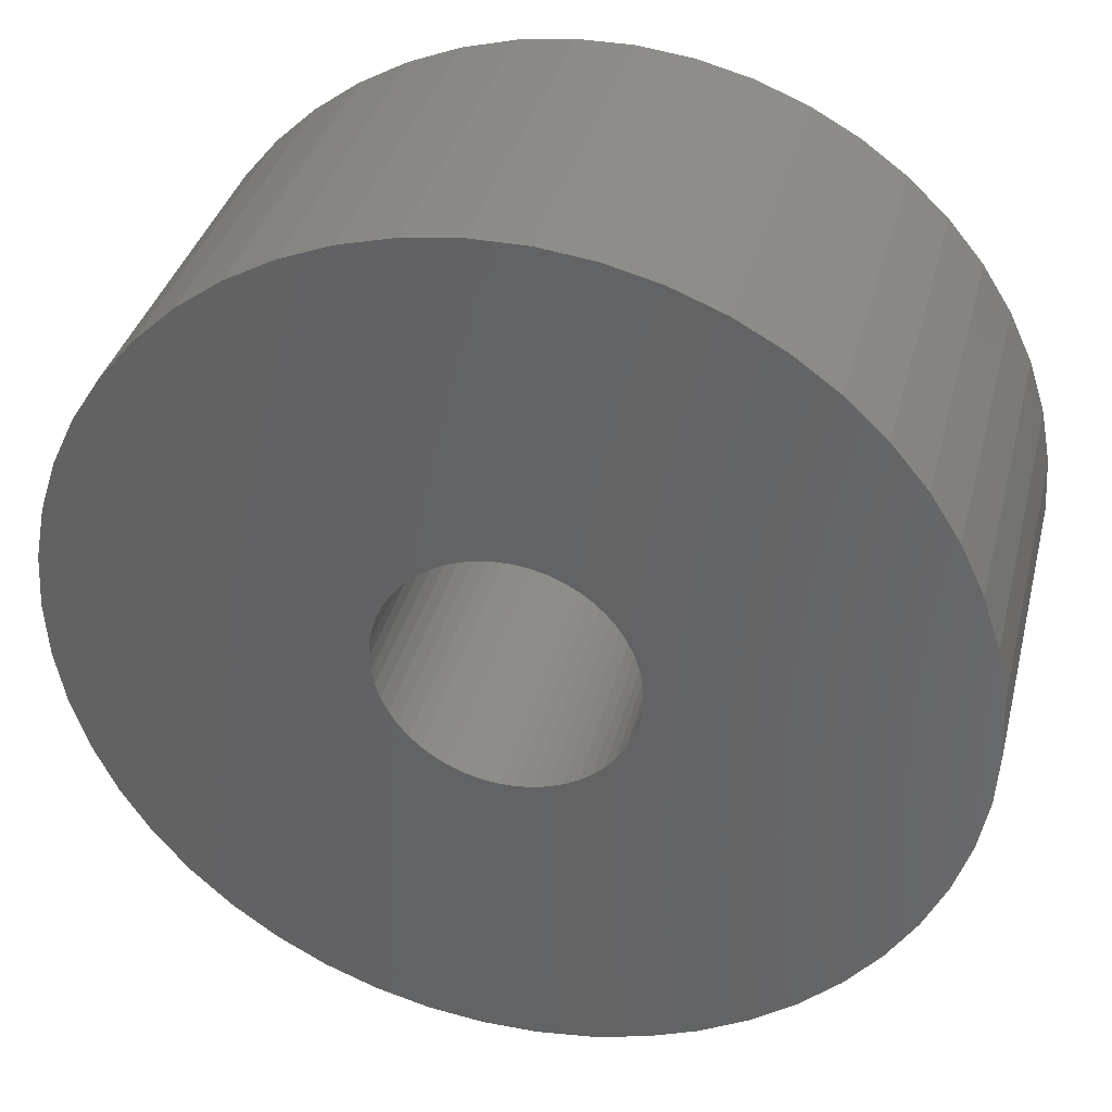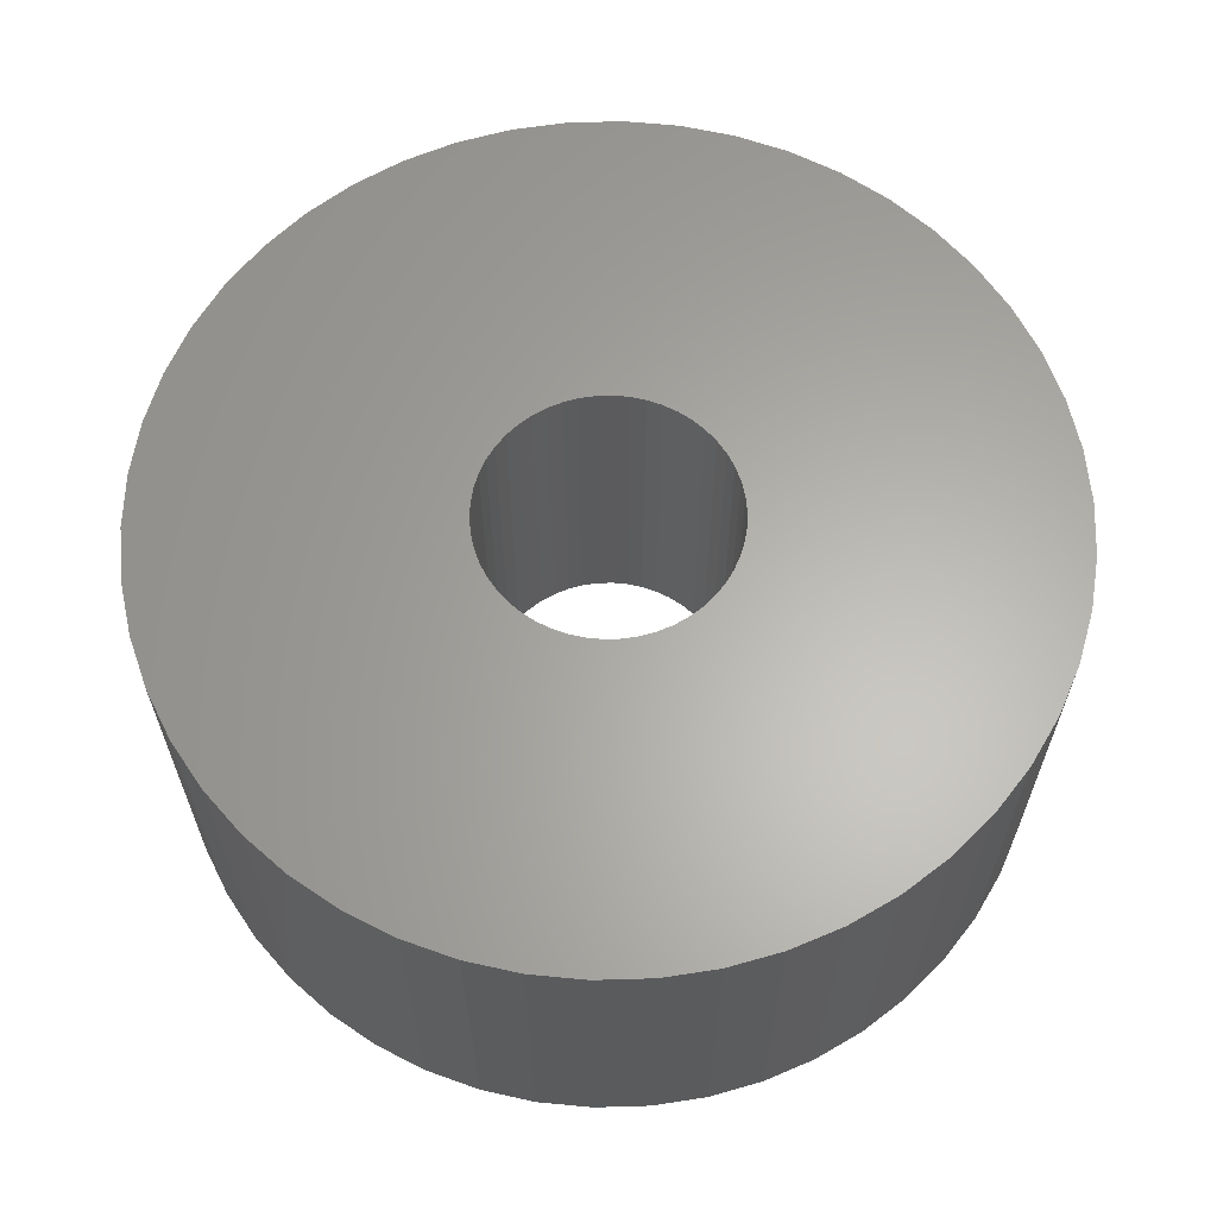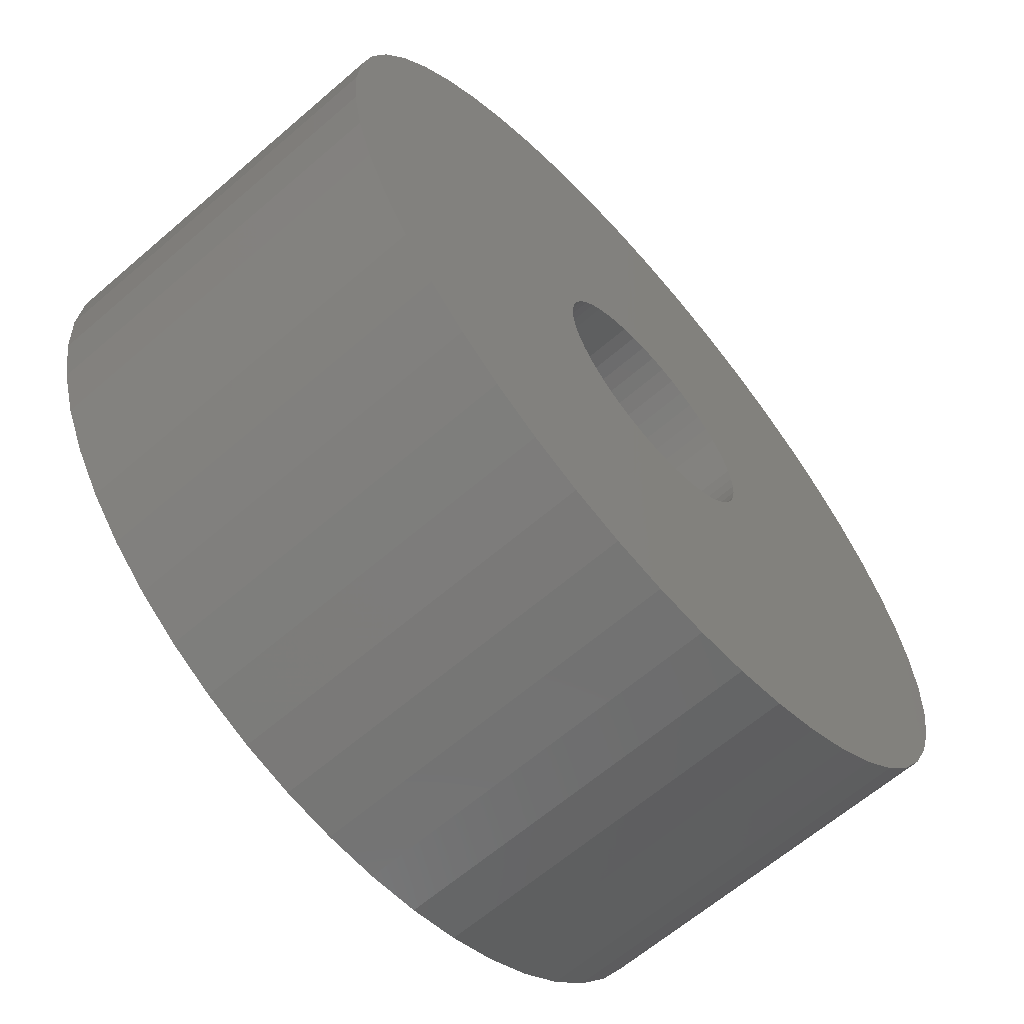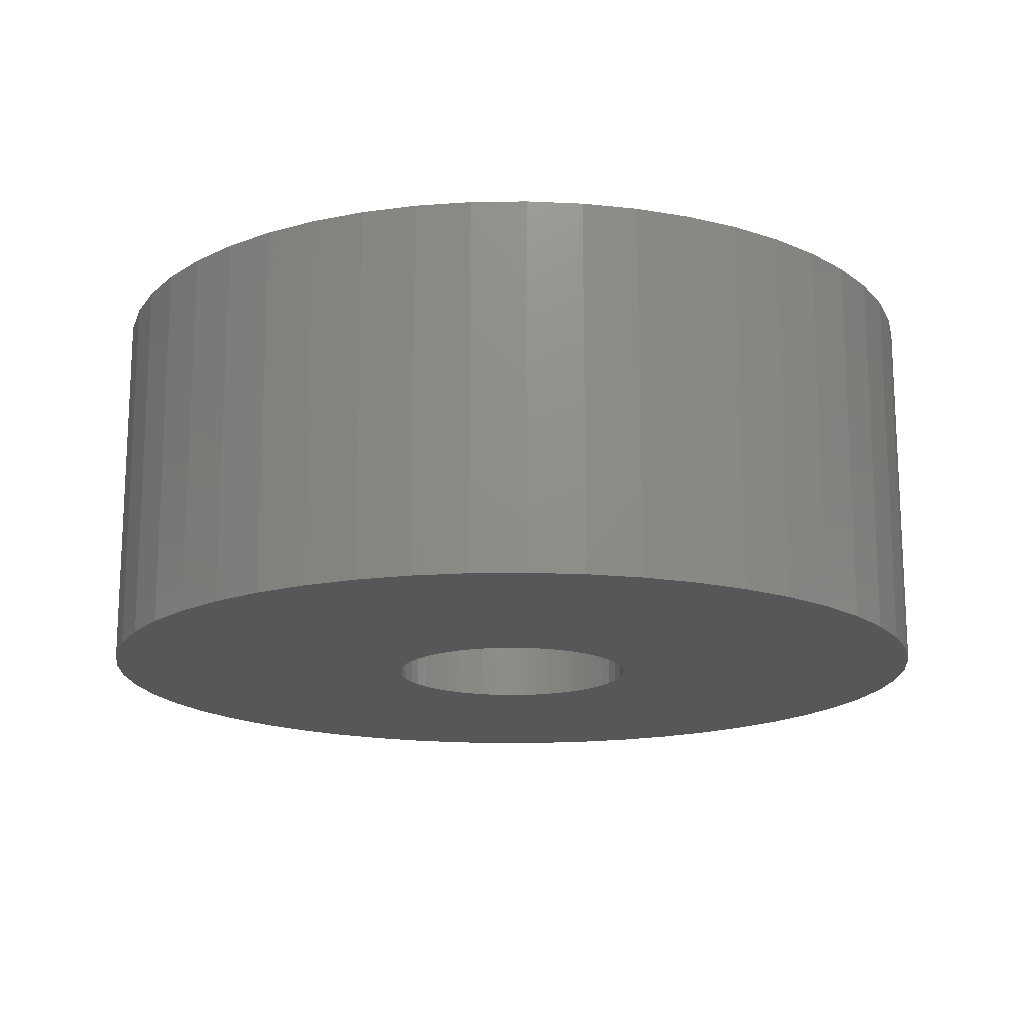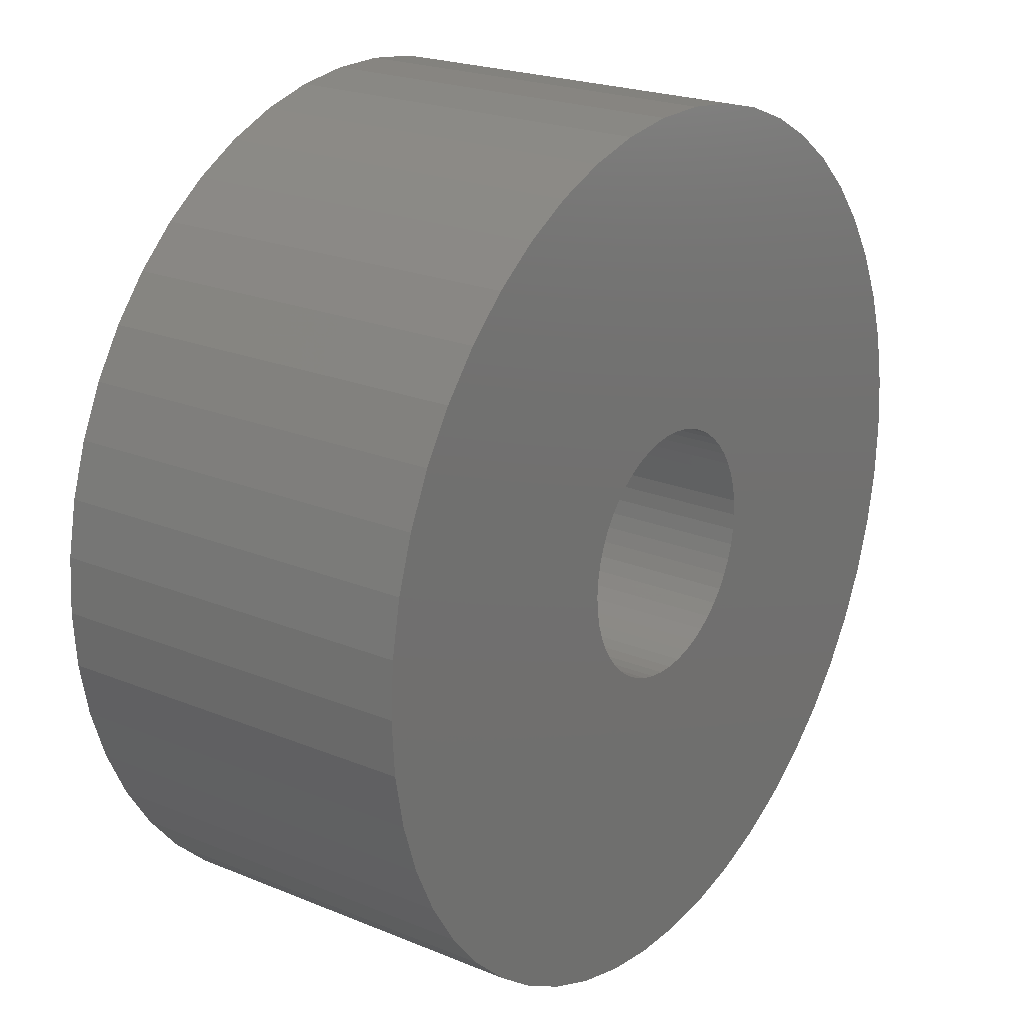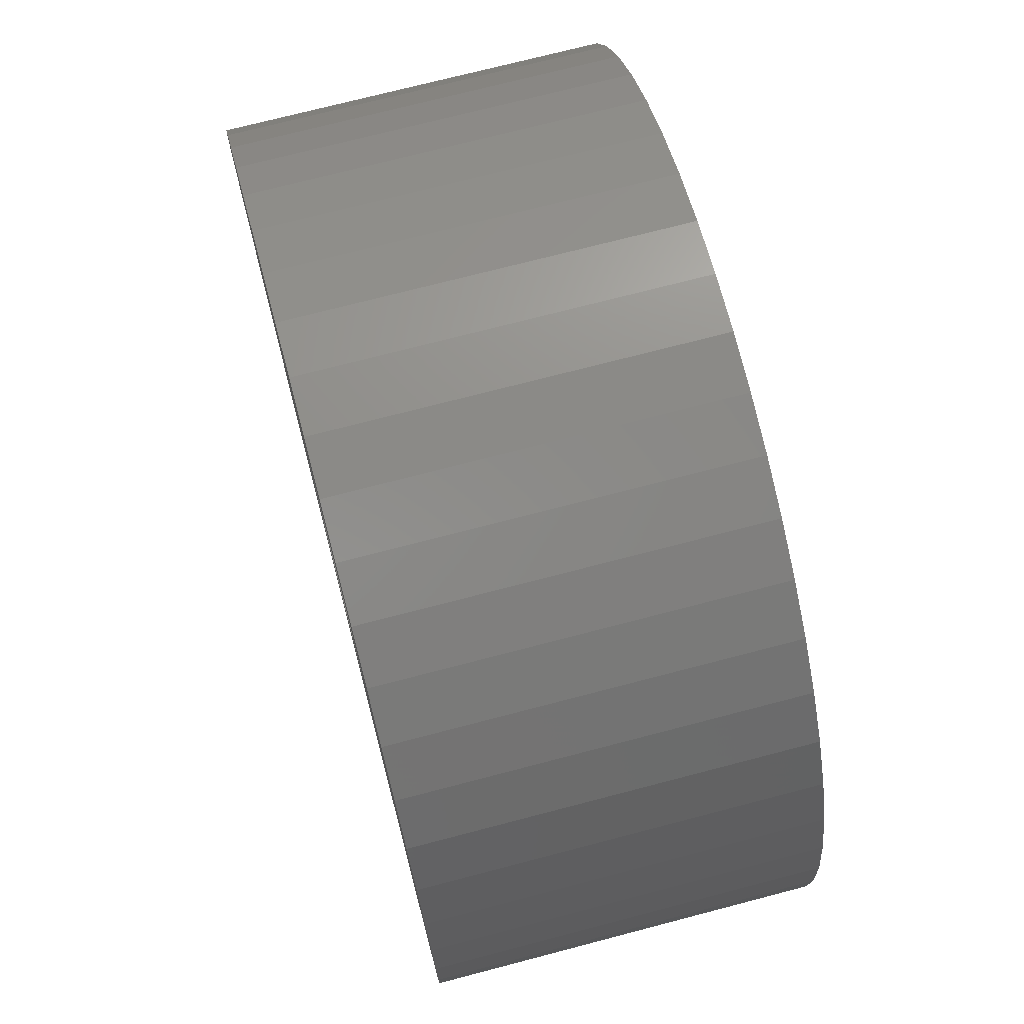
<metadata>
{"format":"stl","ext":"stl","renderer":"f3d","projection":"perspective","resolution":1024,"background":"white","views":[{"elev":36.0,"azim":13.9,"up":"+Y"},{"elev":63.2,"azim":-138.5,"up":"+Z"},{"elev":-63.8,"azim":-49.0,"up":"+Y"},{"elev":-16.4,"azim":-171.1,"up":"+Z"},{"elev":22.2,"azim":125.5,"up":"+Y"},{"elev":72.2,"azim":-104.7,"up":"+Y"}]}
</metadata>
<code>
# stl→obj: 200 verts, 400 faces
v 17.5 0 7.5
v 17.36 2.193 -7.5
v 17.36 2.193 7.5
v 17.5 0 -7.5
v -17.5 0 -7.5
v -17.36 2.193 7.5
v -17.36 2.193 -7.5
v -17.5 0 7.5
v 1.099 17.47 -7.5
v -1.099 17.47 7.5
v 1.099 17.47 7.5
v -1.099 17.47 -7.5
v -1.099 -17.47 -7.5
v 1.099 -17.47 7.5
v -1.099 -17.47 7.5
v 1.099 -17.47 -7.5
v 12.76 11.98 -7.5
v 11.15 13.48 7.5
v 12.76 11.98 7.5
v 11.15 13.48 -7.5
v -11.15 13.48 -7.5
v -12.76 11.98 7.5
v -11.15 13.48 7.5
v -12.76 11.98 -7.5
v -5.408 16.64 -7.5
v -7.451 15.83 7.5
v -5.408 16.64 7.5
v -7.451 15.83 -7.5
v 16.27 6.442 7.5
v 15.34 8.431 -7.5
v 15.34 8.431 7.5
v 16.27 6.442 -7.5
v 16.95 4.352 -7.5
v 16.95 4.352 7.5
v 7.451 15.83 -7.5
v 5.408 16.64 7.5
v 7.451 15.83 7.5
v 5.408 16.64 -7.5
v 9.377 14.78 -7.5
v 9.377 14.78 7.5
v -16.27 6.442 -7.5
v -15.34 8.431 7.5
v -15.34 8.431 -7.5
v -16.27 6.442 7.5
v -16.95 4.352 -7.5
v -16.95 4.352 7.5
v -3.279 17.19 -7.5
v -3.279 17.19 7.5
v 3.279 -17.19 7.5
v 3.279 -17.19 -7.5
v 14.16 10.29 7.5
v 14.16 10.29 -7.5
v 3.279 17.19 7.5
v 3.279 17.19 -7.5
v -14.16 10.29 7.5
v -14.16 10.29 -7.5
v 5 0 7.5
v 4.961 0.6267 7.5
v 17.36 -2.193 7.5
v 4.843 1.243 7.5
v 4.961 -0.6267 7.5
v 4.649 1.841 7.5
v 16.95 -4.352 7.5
v 4.382 2.409 7.5
v 4.843 -1.243 7.5
v 4.045 2.939 7.5
v 16.27 -6.442 7.5
v 3.645 3.423 7.5
v 4.649 -1.841 7.5
v 3.187 3.853 7.5
v 15.34 -8.431 7.5
v 2.679 4.222 7.5
v 4.382 -2.409 7.5
v 2.129 4.524 7.5
v 14.16 -10.29 7.5
v 4.045 -2.939 7.5
v 1.545 4.755 7.5
v 0.9369 4.911 7.5
v 0.314 4.99 7.5
v -0.314 4.99 7.5
v -0.9369 4.911 7.5
v -1.545 4.755 7.5
v -2.129 4.524 7.5
v -2.679 4.222 7.5
v -9.377 14.78 7.5
v -3.187 3.853 7.5
v -3.645 3.423 7.5
v -4.045 2.939 7.5
v 12.76 -11.98 7.5
v 3.645 -3.423 7.5
v 11.15 -13.48 7.5
v 3.187 -3.853 7.5
v 9.377 -14.78 7.5
v 2.679 -4.222 7.5
v 7.451 -15.83 7.5
v 2.129 -4.524 7.5
v 5.408 -16.64 7.5
v 1.545 -4.755 7.5
v 0.9369 -4.911 7.5
v 0.314 -4.99 7.5
v -0.314 -4.99 7.5
v -0.9369 -4.911 7.5
v -3.279 -17.19 7.5
v -1.545 -4.755 7.5
v -5.408 -16.64 7.5
v -2.129 -4.524 7.5
v -7.451 -15.83 7.5
v -2.679 -4.222 7.5
v -9.377 -14.78 7.5
v -3.187 -3.853 7.5
v -11.15 -13.48 7.5
v -3.645 -3.423 7.5
v -12.76 -11.98 7.5
v -4.045 -2.939 7.5
v -14.16 -10.29 7.5
v -4.382 -2.409 7.5
v -15.34 -8.431 7.5
v -4.649 -1.841 7.5
v -16.27 -6.442 7.5
v -4.843 -1.243 7.5
v -16.95 -4.352 7.5
v -4.961 -0.6267 7.5
v -17.36 -2.193 7.5
v -5 0 7.5
v -4.382 2.409 7.5
v -4.649 1.841 7.5
v -4.843 1.243 7.5
v -4.961 0.6267 7.5
v -9.377 14.78 -7.5
v 17.36 -2.193 -7.5
v 16.95 -4.352 -7.5
v -15.34 -8.431 -7.5
v -16.27 -6.442 -7.5
v -14.16 -10.29 -7.5
v 5 0 -7.5
v 4.961 -0.6267 -7.5
v 4.843 -1.243 -7.5
v 16.27 -6.442 -7.5
v 4.961 0.6267 -7.5
v 4.649 -1.841 -7.5
v 15.34 -8.431 -7.5
v 4.382 -2.409 -7.5
v 14.16 -10.29 -7.5
v 4.843 1.243 -7.5
v 4.045 -2.939 -7.5
v 12.76 -11.98 -7.5
v 3.645 -3.423 -7.5
v 11.15 -13.48 -7.5
v 4.649 1.841 -7.5
v 3.187 -3.853 -7.5
v 9.377 -14.78 -7.5
v 2.679 -4.222 -7.5
v 7.451 -15.83 -7.5
v 4.382 2.409 -7.5
v 2.129 -4.524 -7.5
v 5.408 -16.64 -7.5
v 4.045 2.939 -7.5
v 1.545 -4.755 -7.5
v 0.9369 -4.911 -7.5
v 0.314 -4.99 -7.5
v -0.314 -4.99 -7.5
v -0.9369 -4.911 -7.5
v -3.279 -17.19 -7.5
v -1.545 -4.755 -7.5
v -5.408 -16.64 -7.5
v -2.129 -4.524 -7.5
v -7.451 -15.83 -7.5
v -2.679 -4.222 -7.5
v -9.377 -14.78 -7.5
v -3.187 -3.853 -7.5
v -11.15 -13.48 -7.5
v -3.645 -3.423 -7.5
v -12.76 -11.98 -7.5
v -4.045 -2.939 -7.5
v 3.645 3.423 -7.5
v 3.187 3.853 -7.5
v 2.679 4.222 -7.5
v 2.129 4.524 -7.5
v 1.545 4.755 -7.5
v 0.9369 4.911 -7.5
v 0.314 4.99 -7.5
v -0.314 4.99 -7.5
v -0.9369 4.911 -7.5
v -1.545 4.755 -7.5
v -2.129 4.524 -7.5
v -2.679 4.222 -7.5
v -3.187 3.853 -7.5
v -3.645 3.423 -7.5
v -4.045 2.939 -7.5
v -4.382 2.409 -7.5
v -4.649 1.841 -7.5
v -4.843 1.243 -7.5
v -4.961 0.6267 -7.5
v -5 0 -7.5
v -4.382 -2.409 -7.5
v -4.649 -1.841 -7.5
v -4.843 -1.243 -7.5
v -16.95 -4.352 -7.5
v -4.961 -0.6267 -7.5
v -17.36 -2.193 -7.5
f 1 2 3
f 2 1 4
f 5 6 7
f 6 5 8
f 9 10 11
f 10 9 12
f 13 14 15
f 14 13 16
f 17 18 19
f 18 17 20
f 21 22 23
f 22 21 24
f 25 26 27
f 26 25 28
f 29 30 31
f 30 29 32
f 3 33 34
f 33 3 2
f 35 36 37
f 36 35 38
f 39 37 40
f 37 39 35
f 41 42 43
f 42 41 44
f 45 44 41
f 44 45 46
f 47 27 48
f 27 47 25
f 16 49 14
f 49 16 50
f 34 32 29
f 32 34 33
f 51 17 19
f 17 51 52
f 31 52 51
f 52 31 30
f 38 53 36
f 53 38 54
f 54 11 53
f 11 54 9
f 20 40 18
f 40 20 39
f 43 55 56
f 55 43 42
f 56 22 24
f 22 56 55
f 7 46 45
f 46 7 6
f 57 1 3
f 58 3 34
f 1 57 59
f 60 34 29
f 61 59 57
f 62 29 31
f 59 61 63
f 64 31 51
f 65 63 61
f 66 51 19
f 63 65 67
f 68 19 18
f 69 67 65
f 70 18 40
f 67 69 71
f 72 40 37
f 73 71 69
f 74 37 36
f 71 73 75
f 76 75 73
f 3 58 57
f 34 60 58
f 29 62 60
f 31 64 62
f 51 66 64
f 19 68 66
f 77 36 53
f 18 70 68
f 40 72 70
f 37 74 72
f 36 77 74
f 78 53 11
f 53 78 77
f 11 79 78
f 11 80 79
f 10 80 11
f 80 10 81
f 48 81 10
f 81 48 82
f 27 82 48
f 82 27 83
f 26 83 27
f 83 26 84
f 85 84 26
f 84 85 86
f 23 86 85
f 86 23 87
f 22 87 23
f 55 88 22
f 87 22 88
f 75 76 89
f 90 89 76
f 89 90 91
f 92 91 90
f 91 92 93
f 94 93 92
f 93 94 95
f 96 95 94
f 95 96 97
f 98 97 96
f 97 98 49
f 99 49 98
f 49 99 14
f 100 14 99
f 101 14 100
f 15 101 102
f 101 15 14
f 103 102 104
f 105 104 106
f 107 106 108
f 109 108 110
f 102 103 15
f 111 110 112
f 113 112 114
f 115 114 116
f 117 116 118
f 119 118 120
f 121 120 122
f 104 105 103
f 123 122 124
f 88 55 125
f 42 125 55
f 106 107 105
f 125 42 126
f 108 109 107
f 44 126 42
f 110 111 109
f 126 44 127
f 112 113 111
f 46 127 44
f 114 115 113
f 127 46 128
f 116 117 115
f 6 128 46
f 118 119 117
f 128 6 124
f 120 121 119
f 8 124 6
f 122 123 121
f 124 8 123
f 28 85 26
f 85 28 129
f 129 23 85
f 23 129 21
f 12 48 10
f 48 12 47
f 59 4 1
f 4 59 130
f 63 130 59
f 130 63 131
f 132 119 133
f 119 132 117
f 134 117 132
f 117 134 115
f 135 4 130
f 136 130 131
f 4 135 2
f 137 131 138
f 139 2 135
f 140 138 141
f 2 139 33
f 142 141 143
f 144 33 139
f 145 143 146
f 33 144 32
f 147 146 148
f 149 32 144
f 150 148 151
f 32 149 30
f 152 151 153
f 154 30 149
f 155 153 156
f 30 154 52
f 157 52 154
f 130 136 135
f 131 137 136
f 138 140 137
f 141 142 140
f 143 145 142
f 146 147 145
f 158 156 50
f 148 150 147
f 151 152 150
f 153 155 152
f 156 158 155
f 159 50 16
f 50 159 158
f 16 160 159
f 16 161 160
f 13 161 16
f 161 13 162
f 163 162 13
f 162 163 164
f 165 164 163
f 164 165 166
f 167 166 165
f 166 167 168
f 169 168 167
f 168 169 170
f 171 170 169
f 170 171 172
f 173 172 171
f 134 174 173
f 172 173 174
f 52 157 17
f 175 17 157
f 17 175 20
f 176 20 175
f 20 176 39
f 177 39 176
f 39 177 35
f 178 35 177
f 35 178 38
f 179 38 178
f 38 179 54
f 180 54 179
f 54 180 9
f 181 9 180
f 182 9 181
f 12 182 183
f 182 12 9
f 47 183 184
f 25 184 185
f 28 185 186
f 129 186 187
f 183 47 12
f 21 187 188
f 24 188 189
f 56 189 190
f 43 190 191
f 41 191 192
f 45 192 193
f 184 25 47
f 7 193 194
f 174 134 195
f 132 195 134
f 185 28 25
f 195 132 196
f 186 129 28
f 133 196 132
f 187 21 129
f 196 133 197
f 188 24 21
f 198 197 133
f 189 56 24
f 197 198 199
f 190 43 56
f 200 199 198
f 191 41 43
f 199 200 194
f 192 45 41
f 5 194 200
f 193 7 45
f 194 5 7
f 153 93 95
f 93 153 151
f 71 138 67
f 138 71 141
f 173 115 134
f 115 173 113
f 133 121 198
f 121 133 119
f 148 89 91
f 89 148 146
f 156 95 97
f 95 156 153
f 50 97 49
f 97 50 156
f 75 141 71
f 141 75 143
f 89 143 75
f 143 89 146
f 67 131 63
f 131 67 138
f 163 15 103
f 15 163 13
f 167 105 107
f 105 167 165
f 165 103 105
f 103 165 163
f 198 123 200
f 123 198 121
f 200 8 5
f 8 200 123
f 151 91 93
f 91 151 148
f 169 107 109
f 107 169 167
f 171 109 111
f 109 171 169
f 173 111 113
f 111 173 171
f 127 191 126
f 191 127 192
f 154 66 157
f 66 154 64
f 180 77 78
f 77 180 179
f 179 74 77
f 74 179 178
f 185 82 83
f 82 185 184
f 126 190 125
f 190 126 191
f 137 61 136
f 61 137 65
f 176 68 70
f 68 176 175
f 178 72 74
f 72 178 177
f 128 192 127
f 192 128 193
f 88 188 87
f 188 88 189
f 184 81 82
f 81 184 183
f 188 86 87
f 86 188 187
f 135 58 139
f 58 135 57
f 170 112 110
f 112 170 172
f 152 96 94
f 96 152 155
f 157 68 175
f 68 157 66
f 182 79 80
f 79 182 181
f 177 70 72
f 70 177 176
f 124 193 128
f 193 124 194
f 125 189 88
f 189 125 190
f 183 80 81
f 80 183 182
f 187 84 86
f 84 187 186
f 186 83 84
f 83 186 185
f 147 76 145
f 76 147 90
f 160 101 100
f 101 160 161
f 118 197 120
f 197 118 196
f 112 174 114
f 174 112 172
f 159 100 99
f 100 159 160
f 149 64 154
f 64 149 62
f 144 62 149
f 62 144 60
f 139 60 144
f 60 139 58
f 181 78 79
f 78 181 180
f 136 57 135
f 57 136 61
f 142 69 140
f 69 142 73
f 140 65 137
f 65 140 69
f 164 106 104
f 106 164 166
f 162 104 102
f 104 162 164
f 122 194 124
f 194 122 199
f 155 98 96
f 98 155 158
f 158 99 98
f 99 158 159
f 147 92 90
f 92 147 150
f 145 73 142
f 73 145 76
f 166 108 106
f 108 166 168
f 161 102 101
f 102 161 162
f 120 199 122
f 199 120 197
f 114 195 116
f 195 114 174
f 116 196 118
f 196 116 195
f 150 94 92
f 94 150 152
f 168 110 108
f 110 168 170

</code>
